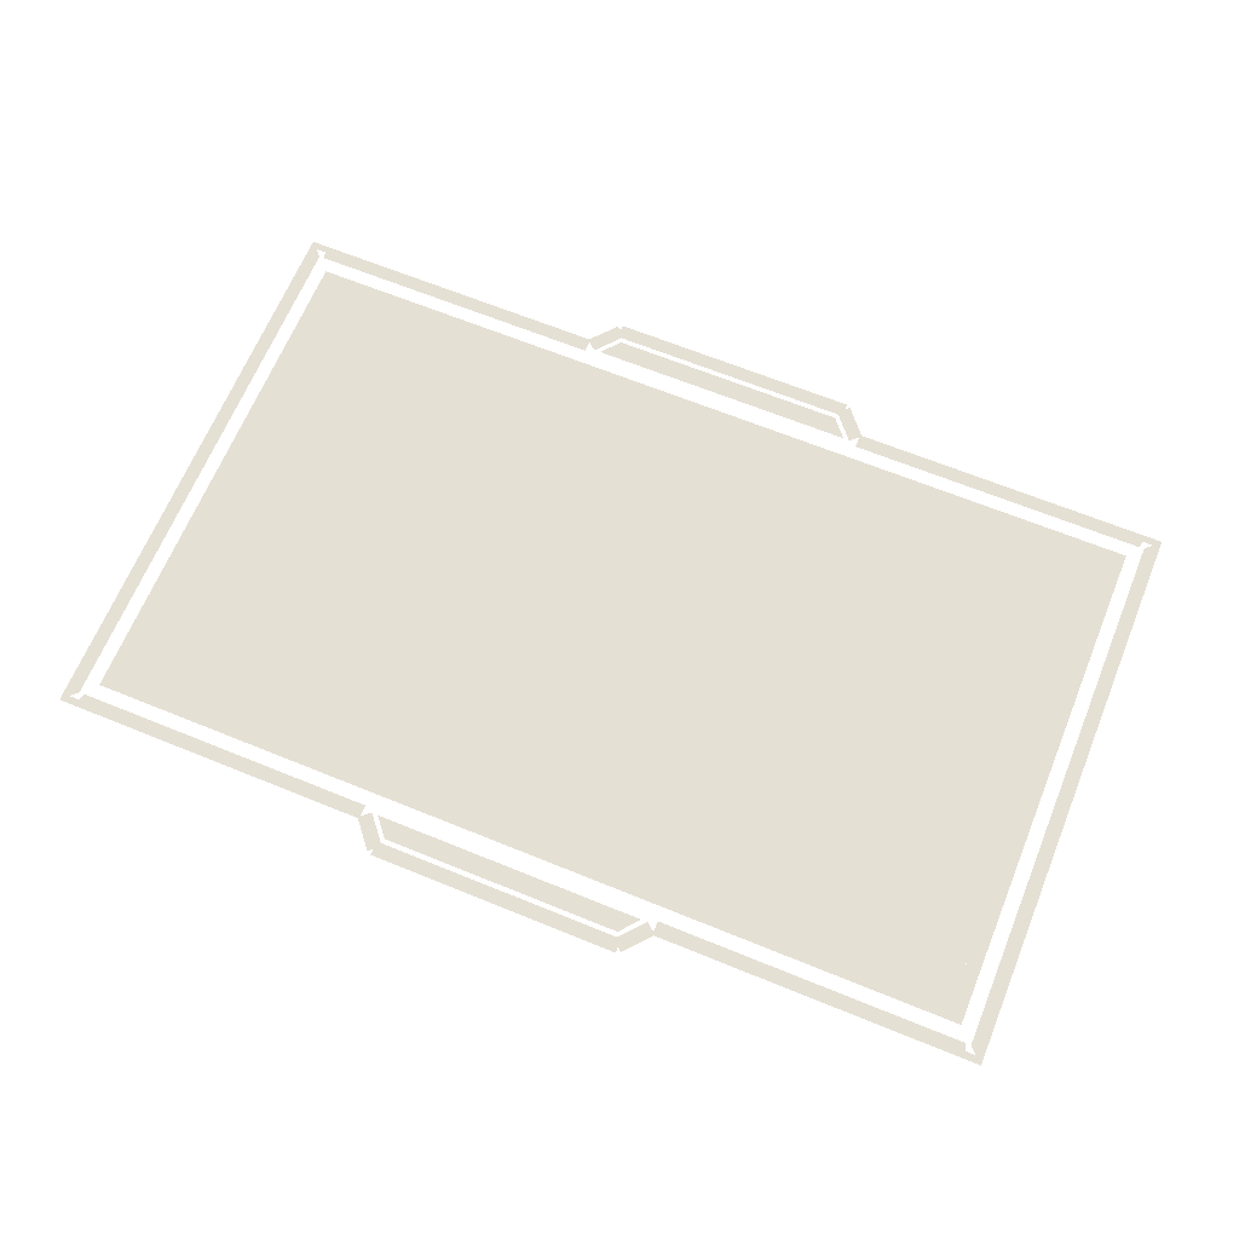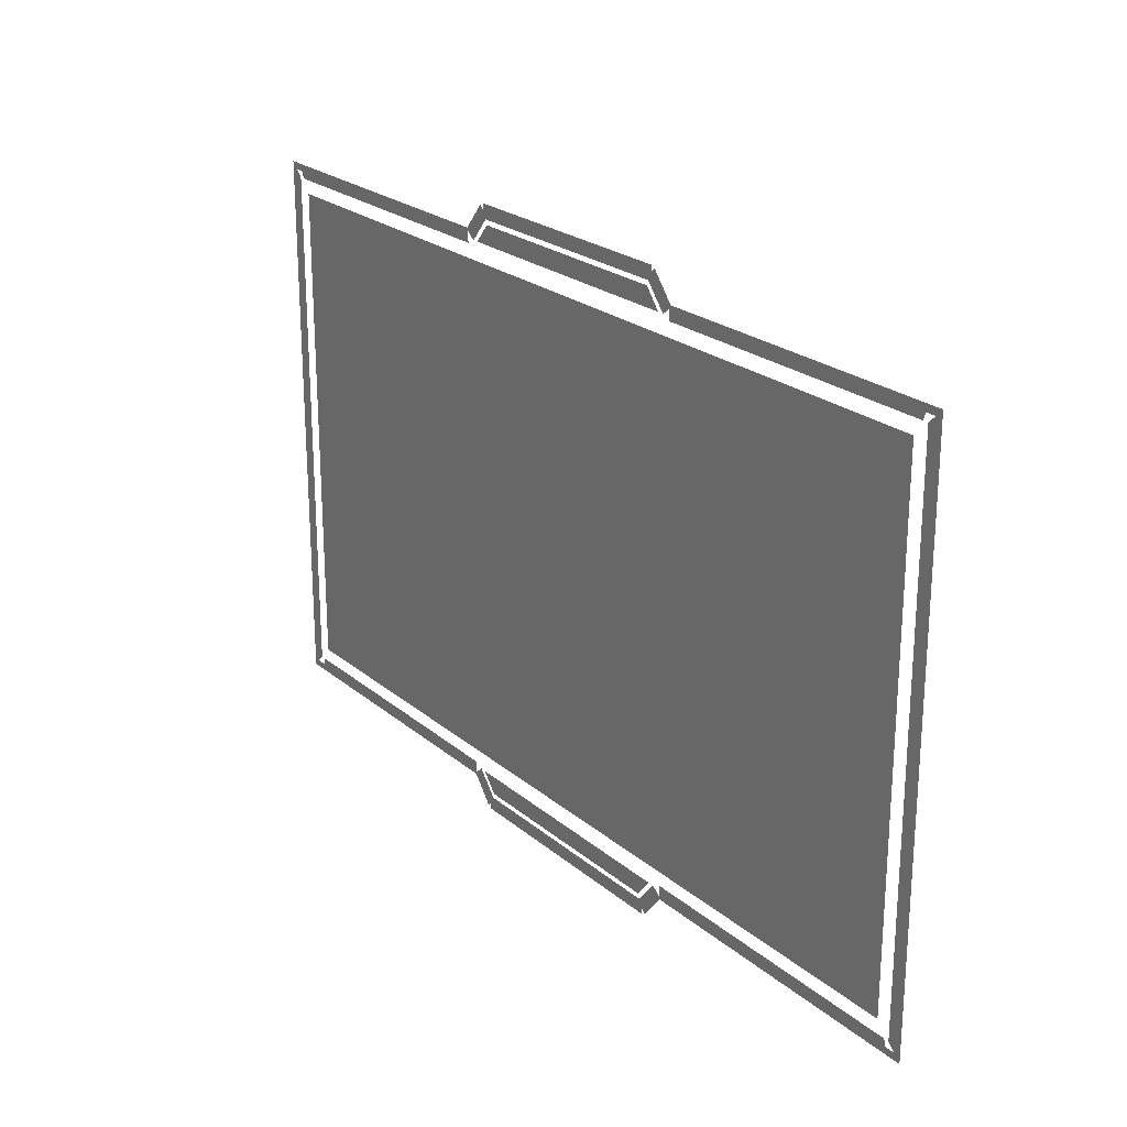
<metadata>
{"format":"obj","ext":"obj","renderer":"f3d","projection":"perspective","resolution":1024,"background":"white","views":[{"elev":65.8,"azim":-157.7,"up":"+Y"},{"elev":23.2,"azim":54.0,"up":"+Z"}]}
</metadata>
<code>
g Marking
v -6 0.02 3
v 6 0.02 3
v -6 0.02 -3
v 6 0.02 -3
v 20 -4e-06 34
v 20 -4e-06 32
v 40 0.02 -20.25
v 38 0.02 -20.25
v 40 0.02 -17.75
v 38 0.02 -17.75
v 25 -4e-06 32
v 20 -4e-06 36
v 42 0.02 -17.75
v 20 0 5
v 43 0.02 -20.25
v 42 0.02 -20.25
v 43 0.02 -17.75
v 20 -1e-06 7
v 15 -4e-06 36
v 30 0.02 -20.25
v 10 -4e-06 36
v 15 -4e-06 34
v 10 -4e-06 34
v 10 0 5
v 15 0 5
v 28 0.02 -20.25
v 30 0.02 -17.75
v 28 0.02 -17.75
v 33 0.02 -20.25
v 32 0.02 -20.25
v 33 0.02 -17.75
v 32 0.02 -17.75
v 18 0.02 -17.75
v 18 0.02 -20.25
v 20 0.02 -20.25
v 15 -1e-06 7
v 20 0.02 -17.75
v 10 -4e-06 32
v 23 0.02 -20.25
v 22 0.02 -20.25
v 23 0.02 -17.75
v 15 -4e-06 32
v 10 -1e-06 7
v 5 -4e-06 36
v 22 0.02 -17.75
v 5 -4e-06 34
v 5 0 5
v 5 -1e-06 7
v 10 0.02 -20.25
v 8 0.02 -20.25
v 5 -4e-06 32
v 8 0.02 -17.75
v 13 0.02 -20.25
v 0 -1e-06 7
v 13 0.02 -17.75
v 12 0.02 -17.75
v 12 0.02 -20.25
v 55 -4e-06 34
v 50 -4e-06 34
v 10 0.02 -17.75
v 60 -4e-06 34
v 0 0.02 -20.25
v -62 0 -34
v 0 0.02 -17.75
v -60 -1e-06 3e-06
v -62 -1e-06 -4
v -60 -1e-06 -4
v -2 0.02 -20.25
v -60 -1e-06 -9
v -2 0.02 -17.75
v 2 0.02 -20.25
v 2 0.02 -17.75
v -13 0.02 -17.75
v -62 -1e-06 -9
v -13 0.02 -20.25
v -60 -1e-06 -14
v -62 0 -19
v -12 0.02 -20.25
v -62 -1e-06 -14
v -12 0.02 -17.75
v -60 0 -24
v -60 0 -19
v -8 0.02 -20.25
v -10 0.02 -20.25
v -8 0.02 -17.75
v -10 0.02 -17.75
v -23 0.02 -17.75
v -60 0 -29
v -23 0.02 -20.25
v -22 0.02 -20.25
v -62 0 -24
v -60 0 -34
v -62 0 -29
v -22 0.02 -17.75
v -18 0.02 -20.25
v -18 0.02 -17.75
v -60 0 -36
v -20 0.02 -20.25
v -55 0 -36
v -20 0.02 -17.75
v -55 0 -34
v -30 0.02 -20.25
v -28 0.02 -17.75
v -30 0.02 -17.75
v -33 0.02 -17.75
v -32 0.02 -17.75
v -33 0.02 -20.25
v -32 0.02 -20.25
v -45 0 -5
v -50 0 -5
v -50 0 -32
v -50 0 -7
v -28 0.02 -20.25
v -45 0 -7
v -43 0.02 -17.75
v -42 0.02 -17.75
v -43 0.02 -20.25
v -35 0 -34
v -35 0 1e-06
v -42 0.02 -20.25
v -35 0 -5
v -40 0 -32
v -30 0 1e-06
v -40 0.02 -20.25
v -35 0 -7
v -40 0.02 -17.75
v -38 0.02 -20.25
v -38 0.02 -17.75
v -38 0.02 17.75
v -38 0.02 20.25
v -40 0.02 20.25
v -35 0 -32
v -25 0 -34
v -25 0 -5
v -42 0.02 20.25
v -25 0 -32
v -42 0.02 17.75
v -40 0.02 17.75
v -43 0.02 20.25
v -20 0 -34
v -43 0.02 17.75
v -15 0 -34
v -32 0.02 20.25
v -15 0 -5
v -10 0 0
v -10 0 -7
v -28 0.02 17.75
v -28 0.02 20.25
v -30 0.02 20.25
v -5 0 -32
v -30 0.02 17.75
v -50 0 -36
v -33 0.02 20.25
v -50 0 -34
v -33 0.02 17.75
v -32 0.02 17.75
v -18 0.02 17.75
v -18 0.02 20.25
v -50 0 2e-06
v -62 -4e-06 34
v -20 0.02 17.75
v -60 -1e-06 4
v -23 0.02 20.25
v -22 0.02 20.25
v -23 0.02 17.75
v -22 0.02 17.75
v -62 -1e-06 4
v -20 0.02 20.25
v -60 -2e-06 9
v -62 -2e-06 14
v -8 0.02 17.75
v -8 0.02 20.25
v -62 -2e-06 9
v -60 -2e-06 14
v -60 -3e-06 19
v -62 -3e-06 19
v -13 0.02 20.25
v -60 -3e-06 24
v -13 0.02 17.75
v -62 -4e-06 29
v -12 0.02 20.25
v -10 0.02 20.25
v -12 0.02 17.75
v -10 0.02 17.75
v -62 -3e-06 24
v 0 0.02 20.25
v -60 -4e-06 34
v 0 0.02 17.75
v -60 -4e-06 29
v -60 -4e-06 36
v -50 -4e-06 36
v 2 0.02 20.25
v -45 -4e-06 36
v 2 0.02 17.75
v -2 0.02 20.25
v -2 0.02 17.75
v 13 0.02 17.75
v 12 0.02 17.75
v 13 0.02 20.25
v -50 -4e-06 34
v 10 0.02 20.25
v 12 0.02 20.25
v 10 0.02 17.75
v -45 -4e-06 34
v 8 0.02 20.25
v -50 -1e-06 7
v -45 0 5
v -45 -4e-06 32
v 8 0.02 17.75
v -45 -1e-06 7
v 23 0.02 17.75
v -40 -4e-06 36
v 23 0.02 20.25
v -40 -4e-06 34
v 20 0.02 20.25
v 22 0.02 20.25
v -35 -4e-06 34
v 22 0.02 17.75
v -35 0 5
v -40 0 5
v 18 0.02 20.25
v -40 -1e-06 7
v 18 0.02 17.75
v 20 0.02 17.75
v 28 0.02 20.25
v -35 -4e-06 32
v 28 0.02 17.75
v 30 0.02 17.75
v 33 0.02 17.75
v 32 0.02 17.75
v 33 0.02 20.25
v 32 0.02 20.25
v 30 0.02 20.25
v -40 -4e-06 32
v -35 -1e-06 7
v -35 -4e-06 36
v -30 -4e-06 36
v -30 0 5
v 43 0.02 17.75
v 42 0.02 17.75
v 43 0.02 20.25
v 42 0.02 20.25
v -30 -1e-06 7
v -30 -4e-06 32
v 40 0.02 17.75
v -25 -4e-06 36
v 38 0.02 20.25
v 40 0.02 20.25
v -30 -4e-06 34
v -25 0 5
v -20 -4e-06 36
v 38 0.02 17.75
v -57 0.02 -17
v -57 0.02 17
v -52 0.02 17
v -57 0.02 -4e-06
v -52 0.02 -17
v -52 0.02 -4e-06
v 57 0.02 17
v 57 0.02 -17
v 52 0.02 -17
v 57 0.02 -3e-06
v 52 0.02 17
v 52 0.02 -3e-06
v -25 -4e-06 34
v -25 -1e-06 7
v 62 0 -36
v 62 0 -34
v -25 -4e-06 32
v 60 -1e-06 -3e-06
v -15 -4e-06 36
v 62 -1e-06 -3e-06
v -20 -4e-06 34
v 60 -1e-06 -4
v 62 -1e-06 -9
v 62 -1e-06 -4
v -15 -4e-06 34
v 60 -1e-06 -9
v 62 -1e-06 -14
v -20 0 5
v 60 0 -19
v 60 -1e-06 -14
v -15 -4e-06 32
v -20 -4e-06 32
v -20 -1e-06 7
v -10 0 5
v -15 0 5
v 62 0 -19
v -10 -1e-06 7
v 60 0 -24
v 62 0 -29
v 62 0 -24
v -15 -1e-06 7
v 60 0 -29
v -10 -4e-06 32
v -10 -4e-06 36
v 60 0 -36
v -5 -4e-06 36
v -10 -4e-06 34
v 55 0 -34
v -5 -4e-06 34
v -5 0 5
v -5 -1e-06 7
v -5 -4e-06 32
v -55 -4e-06 36
v -55 -4e-06 34
v -15 -3e-06 44
v -15 -2e-06 42
v -5 -3e-06 44
v -5 -3e-06 42
v -10 -3e-06 44
v -10 -2e-06 42
v -66 -4e-06 40
v -61 -4e-06 40
v -61 -4e-06 38
v -45 0 -36
v -64 -4e-06 38
v -45 0 -34
v -45 0 2e-06
v -56 -4e-06 -40
v -56 -4e-06 -38
v -61 -4e-06 -40
v -61 -4e-06 -38
v -31 -4e-06 -40
v -45 0 -32
v -26 -4e-06 -40
v -31 -4e-06 -38
v -26 -4e-06 -38
v -36 -4e-06 -40
v -40 0 -36
v -36 -4e-06 -38
v -40 0 -34
v -40 0 2e-06
v -41 -4e-06 -40
v -40 0 -5
v -41 -4e-06 -38
v -64 0 -38
v -66 -1e-06 -25
v -64 -1e-06 -30
v -64 -1e-06 -25
v -66 -1e-06 -30
v -40 0 -7
v -64 -1e-06 -35
v -35 0 -36
v -66 -1e-06 -40
v -66 -1e-06 -35
v -66 -2e-06 -5
v -64 -2e-06 -5
v -66 -2e-06 -15
v -66 -2e-06 -10
v -64 -2e-06 -10
v -66 -1e-06 -20
v -64 -1e-06 -20
v -64 -1e-06 -15
v 51 -4e-06 40
v 46 -4e-06 38
v 56 -4e-06 40
v -30 0 -36
v 56 -4e-06 38
v -30 0 -34
v 64 -4e-06 38
v -25 0 1e-06
v -30 0 -5
v 51 -4e-06 -40
v -30 0 -7
v 51 -4e-06 -38
v -30 0 -32
v 56 -4e-06 -40
v 56 -4e-06 -38
v 61 -4e-06 -40
v -20 0 -36
v -25 0 -36
v 61 -4e-06 -38
v 26 -4e-06 -40
v 31 -4e-06 -38
v 26 -4e-06 -38
v 46 -4e-06 -40
v 41 -4e-06 -40
v 46 -4e-06 -38
v 41 -4e-06 -38
v 66 -1e-06 -25
v 66 -1e-06 -40
v 66 -1e-06 -35
v -25 0 -7
v -15 0 -36
v 64 -1e-06 -20
v 66 -3e-06 20
v 66 -3e-06 10
v -20 0 1e-06
v 66 -3e-06 15
v -20 0 -5
v 66 -3e-06 5
v -20 0 -7
v 64 -2e-06 5
v -20 0 -32
v -15 0 -32
v -15 0 -7
v 66 -4e-06 30
v 64 -3e-06 30
v 21 -4e-06 40
v 21 -4e-06 38
v 21 -4e-06 -38
v -15 0 1e-06
v -65 -4e-06 -39
v 10 -3e-06 44
v -10 0 -5
v 15 -3e-06 44
v 15 -2e-06 42
v 10 -2e-06 42
v 5 -3e-06 44
v 5 -2e-06 42
v 46 -4e-06 40
v 51 -4e-06 38
v -10 0 -36
v 66 -4e-06 40
v -10 0 -34
v 26 -4e-06 40
v 26 -4e-06 38
v 36 -4e-06 40
v 31 -4e-06 40
v 36 -4e-06 38
v 31 -4e-06 38
v -10 0 -32
v 41 -4e-06 40
v 41 -4e-06 38
v 64 -3e-06 15
v 64 -3e-06 10
v 66 -2e-06 0
v 64 -2e-06 0
v 45 0 -34
v 45 0 -2e-06
v 66 -4e-06 35
v 45 0 -5
v 50 0 -5
v 64 -4e-06 35
v 64 -3e-06 25
v 45 0 -32
v 50 0 -32
v 50 0 -7
v 66 -3e-06 25
v 45 0 -36
v 64 -3e-06 20
v 61 -4e-06 40
v 61 -4e-06 38
v -10 -3e-06 -44
v -10 -3e-06 -42
v 40 0 -5
v -15 -3e-06 -44
v -15 -2e-06 -42
v 45 0 -7
v -5 -3e-06 -44
v -5 -3e-06 -42
v -51 -4e-06 -40
v -46 -4e-06 -40
v 40 0 -36
v 35 0 -36
v 40 0 -34
v -51 -4e-06 -38
v -46 -4e-06 -38
v 40 0 -2e-06
v -21 -4e-06 -40
v -21 -4e-06 -38
v -61 -4e-06 -39
v 40 0 -7
v -63.26 -4e-06 -38
v 40 0 -32
v -63.52 -4e-06 -39
v 15 -3e-06 -44
v 15 -2e-06 -42
v 30 0 -36
v 35 0 -34
v 5 -3e-06 -44
v 10 -3e-06 -44
v 35 0 -1e-06
v 30 0 -5
v 35 0 -5
v 10 -2e-06 -42
v 5 -2e-06 -42
v 36 -4e-06 -40
v 35 0 -32
v 35 0 -7
v 31 -4e-06 -40
v 36 -4e-06 -38
v 64 -4e-06 -38
v 30 0 -34
v 66 -3e-06 -20
v 66 -3e-06 -10
v 30 0 -1e-06
v 66 -3e-06 -15
v 64 -3e-06 -15
v 66 -3e-06 -5
v 64 -2e-06 -5
v 25 0 -32
v 30 0 -32
v 30 0 -7
v 25 0 -7
v 25 0 -36
v 20 0 -36
v 25 0 -34
v 20 0 -34
v 20 0 -1e-06
v 25 0 -1e-06
v 20 0 -5
v 25 0 -5
v 20 0 -7
v 64 -3e-06 -10
v 20 0 -32
v 66 -4e-06 -30
v 64 -3e-06 -30
v 64 -4e-06 -35
v 64 -3e-06 -25
v 15 0 -36
v 21 -4e-06 -40
v 15 0 -34
v 2e-06 -4e-06 36
v 1e-06 -4e-06 34
v 15 0 -5
v 0 0 5
v 15 0 -7
v 1e-06 -4e-06 32
v 15 0 -32
v -62 0 -36
v -62 -1e-06 3e-06
v -62 -4e-06 36
v -50 0 5
v -50 -4e-06 32
v -16.68 0 41.3
v 0 0 41.3
v -18.92 0 38.62
v 15 0 -1e-06
v 10 0 -5
v 0 0 38.62
v -17.51 -3e-06 44
v -17.5 -2e-06 42
v 0 -3e-06 44
v 0 -3e-06 42
v 10 0 -36
v 5 0 -36
v 10 0 -34
v 5 0 -34
v 5 0 0
v 10 0 0
v 5 0 -5
v -18.11 -3e-06 43.68
v 5 0 -7
v 10 0 -7
v 5 0 -32
v 10 0 -32
v -16.58 -2e-06 42.4
v -21.33 -2e-06 39.85
v -19.79 -2e-06 38.57
v -2e-06 0 -36
v -51 -4e-06 40
v -1e-06 0 -34
v 0 0 0
v -46 -4e-06 40
v -51 -4e-06 38
v -46 -4e-06 38
v -56 -4e-06 40
v -56 -4e-06 38
v -1e-06 0 -32
v -26 -4e-06 40
v -26 -4e-06 38
v -36 -4e-06 40
v -31 -4e-06 40
v -5 0 -36
v -36 -4e-06 38
v -5 0 -34
v -5 0 0
v -31 -4e-06 38
v -5 0 -5
v 0 0 -5
v -41 -4e-06 40
v -41 -4e-06 38
v -66 -3e-06 20
v -66 -3e-06 10
v 0 0 -7
v -5 0 -7
v 55 0 -36
v 50 0 -36
v -66 -3e-06 15
v -64 -3e-06 15
v 50 0 -2e-06
v -66 -3e-06 5
v 50 0 -34
v 60 0 -34
v 60 -4e-06 36
v -64 -2e-06 5
v 62 -4e-06 36
v -64 -3e-06 10
v 60 -1e-06 4
v -66 -2e-06 0
v 60 -2e-06 9
v -64 -2e-06 0
v -66 -4e-06 35
v 62 -1e-06 4
v -66 -4e-06 30
v -64 -3e-06 30
v -64 -4e-06 35
v 62 -2e-06 9
v 60 -3e-06 19
v 60 -2e-06 14
v 62 -3e-06 19
v 62 -2e-06 14
v 60 -3e-06 24
v -64 -3e-06 25
v -66 -3e-06 25
v -64 -3e-06 20
v -21 -4e-06 40
v -21 -4e-06 38
v -65 -4e-06 39
v 62 -3e-06 24
v -61 -4e-06 39
v 60 -4e-06 29
v 62 -4e-06 34
v 62 -4e-06 29
v -63.26 -4e-06 38
v 55 -4e-06 36
v -63.52 -4e-06 39
v 16.68 0 41.3
v 50 -4e-06 36
v 18.92 0 38.62
v 17.51 -3e-06 44
v 17.5 -2e-06 42
v 18.11 -3e-06 43.68
v 50 0 5
v 16.58 -2e-06 42.4
v 21.33 -2e-06 39.85
v 19.79 -2e-06 38.57
v 50 -4e-06 32
v 50 -1e-06 7
v 65 -4e-06 39
v 45 -4e-06 36
v 61 -4e-06 39
v 45 -4e-06 34
v 63.26 -4e-06 38
v 40 0 5
v 45 0 5
v 63.52 -4e-06 39
v 45 -1e-06 7
v 40 -4e-06 32
v 45 -4e-06 32
v -16.68 0 -41.3
v 40 -1e-06 7
v 40 -4e-06 36
v 0 0 -41.3
v 40 -4e-06 34
v -18.92 0 -38.62
v 0 0 -38.62
v -17.51 -3e-06 -44
v -17.5 -2e-06 -42
v 0 -3e-06 -44
v 0 -3e-06 -42
v -18.11 -3e-06 -43.68
v -16.58 -2e-06 -42.4
v -21.33 -2e-06 -39.85
v 35 -4e-06 36
v -19.79 -2e-06 -38.57
v 35 -4e-06 34
v 16.68 0 -41.3
v 18.92 0 -38.62
v 35 0 5
v 17.51 -3e-06 -44
v 17.5 -2e-06 -42
v 30 -4e-06 32
v 35 -4e-06 32
v 35 -1e-06 7
v 18.11 -3e-06 -43.68
v 30 -4e-06 36
v 25 -4e-06 36
v 30 -4e-06 34
v 25 -4e-06 34
v 25 0 5
v 30 0 5
v 25 -1e-06 7
v 30 -1e-06 7
v 16.58 -2e-06 -42.4
v 21.33 -2e-06 -39.85
v 19.79 -2e-06 -38.57
v 65 -4e-06 -39
v 61 -4e-06 -39
v 63.26 -4e-06 -38
v 63.52 -4e-06 -39
f 619 611 313 314 613
f 443 415 632 639 634
f 322 345 404 467 463
f 683 680 382 370 681
f 2 4 3 1
f 198 202 199 197
f 8 10 9 7
f 7 9 13 16
f 16 13 17 15
f 20 27 32 30
f 202 198 203 201
f 26 28 27 20
f 30 32 31 29
f 230 232 231 229
f 34 33 37 35
f 40 45 41 39
f 35 37 45 40
f 201 203 209 205
f 50 52 60 49
f 57 56 55 53
f 49 60 56 57
f 62 64 72 71
f 68 70 64 62
f 80 78 75 73
f 78 80 86 84
f 218 216 213 211
f 84 86 85 83
f 94 90 89 87
f 90 94 100 98
f 216 218 224 215
f 98 100 96 95
f 102 104 103 113
f 106 108 107 105
f 108 106 104 102
f 232 230 228 233
f 116 120 117 115
f 120 116 126 124
f 124 126 128 127
f 215 224 223 221
f 233 228 227 225
f 130 129 138 131
f 131 138 137 135
f 135 137 141 139
f 149 151 156 143
f 248 245 252 247
f 148 147 151 149
f 143 156 155 153
f 242 240 245 248
f 158 157 161 168
f 164 166 165 163
f 168 161 166 164
f 240 242 241 239
f 172 171 184 182
f 181 183 179 177
f 182 184 183 181
f 186 188 196 195
f 192 194 188 186
f 256 254 255 258
f 253 256 258 257
f 262 260 261 264
f 259 262 264 263
f 586 268 267 297
f 270 272 276 274
f 274 276 275 278
f 278 275 279 282
f 282 279 288 281
f 281 288 292 290
f 290 292 291 294
f 294 291 268 586
f 579 300 586 297
f 450 437 466 464
f 457 466 437 430
f 464 447 433 450
f 456 471 457 455
f 460 447 476 474
f 464 466 480 481
f 471 480 466 457
f 481 476 447 464
f 470 485 471 456
f 474 476 475 488
f 481 480 494 495
f 485 494 480 471
f 495 475 476 481
f 497 499 485 470
f 488 475 504 502
f 495 494 493 496
f 499 493 494 485
f 496 504 475 495
f 498 500 499 497
f 502 504 503 501
f 496 493 507 505
f 500 507 493 499
f 505 503 504 496
f 512 514 500 498
f 501 503 517 530
f 505 507 521 519
f 514 521 507 500
f 519 517 503 505
f 537 539 514 512
f 530 517 531 542
f 519 521 548 546
f 539 548 521 514
f 546 531 517 519
f 538 540 539 537
f 542 531 543 541
f 546 548 547 545
f 540 547 548 539
f 545 543 531 546
f 552 554 540 538
f 541 543 572 555
f 545 547 561 577
f 554 561 547 540
f 577 572 543 545
f 580 585 300 579
f 270 586 585 583
f 441 430 585 580
f 583 434 433 431
f 439 438 437 450
f 430 437 438 585
f 450 433 434 439
f 455 457 430 441
f 431 433 447 460
f 589 615 61 587
f 596 272 270 591
f 600 596 591 593
f 604 600 593 602
f 603 604 602 601
f 612 603 601 605
f 616 612 605 614
f 615 616 614 61
f 61 58 618 587
f 641 642 640 644
f 642 641 647 635
f 638 637 644 640
f 647 659 657 645
f 662 637 460 474
f 666 641 644 667
f 641 666 659 647
f 637 662 667 644
f 659 671 669 657
f 674 662 474 488
f 665 666 667 676
f 666 665 671 659
f 662 674 676 667
f 671 672 670 669
f 673 674 488 502
f 11 665 676 675
f 665 11 672 671
f 674 673 675 676
f 672 5 12 670
f 14 673 502 501
f 6 11 675 18
f 11 6 5 672
f 673 14 18 675
f 5 22 19 12
f 25 14 501 530
f 42 6 18 36
f 6 42 22 5
f 14 25 36 18
f 22 23 21 19
f 24 25 530 542
f 38 42 36 43
f 42 38 23 22
f 25 24 43 36
f 23 46 44 21
f 47 24 542 541
f 51 38 43 48
f 38 51 46 23
f 24 47 48 43
f 46 516 515 44
f 518 47 541 555
f 520 51 48 54
f 51 520 516 46
f 47 518 54 48
f 58 59 621 618
f 59 61 270 583
f 59 635 633 621
f 638 626 583 431
f 642 630 631 640
f 630 642 635 59
f 626 638 640 631
f 635 647 645 633
f 637 638 431 460
f 522 63 92 97
f 66 523 65 67
f 74 66 67 69
f 79 74 69 76
f 77 79 76 82
f 91 77 82 81
f 93 91 81 88
f 63 93 88 92
f 92 101 99 97
f 122 325 114 342
f 325 122 332 318
f 109 335 342 114
f 332 118 344 330
f 121 335 333 119
f 132 122 342 125
f 122 132 118 332
f 335 121 125 342
f 118 360 358 344
f 363 121 119 123
f 367 132 125 365
f 132 367 360 118
f 121 363 365 125
f 360 133 372 358
f 134 363 123 362
f 136 367 365 384
f 367 136 133 360
f 363 134 384 365
f 133 140 371 372
f 391 134 362 389
f 395 136 384 393
f 136 395 140 133
f 134 391 393 384
f 140 142 385 371
f 144 391 389 403
f 396 395 393 397
f 395 396 142 140
f 391 144 397 393
f 142 416 414 385
f 406 144 403 145
f 423 396 397 146
f 396 423 416 142
f 144 406 146 397
f 416 568 566 414
f 571 406 145 569
f 150 423 146 578
f 423 150 568 416
f 406 571 578 146
f 568 554 552 566
f 572 571 569 555
f 561 150 578 577
f 150 561 554 568
f 571 572 577 578
f 101 154 152 99
f 154 92 65 159
f 154 318 316 152
f 109 110 159 319
f 325 111 112 114
f 111 325 318 154
f 110 109 114 112
f 318 332 330 316
f 335 109 319 333
f 187 160 524 190
f 65 523 167 162
f 162 167 173 169
f 169 173 170 174
f 174 170 176 175
f 175 176 185 178
f 178 185 180 189
f 189 180 160 187
f 305 306 187 190
f 210 208 234 222
f 214 234 208 204
f 222 220 207 210
f 236 217 214 212
f 333 220 219 119
f 222 234 226 235
f 217 226 234 214
f 235 219 220 222
f 237 249 217 236
f 119 219 238 123
f 235 226 244 243
f 249 244 226 217
f 243 238 219 235
f 246 265 249 237
f 123 238 250 362
f 243 244 269 266
f 265 269 244 249
f 266 250 238 243
f 251 273 265 246
f 362 250 280 389
f 266 269 284 285
f 273 284 269 265
f 285 280 250 266
f 271 277 273 251
f 389 280 287 403
f 285 284 283 293
f 277 283 284 273
f 293 287 280 285
f 296 299 277 271
f 403 287 286 145
f 293 283 295 289
f 299 295 283 277
f 289 286 287 293
f 298 301 299 296
f 145 286 302 569
f 289 295 304 303
f 301 304 295 299
f 303 302 286 289
f 515 516 301 298
f 569 302 518 555
f 303 304 520 54
f 516 520 304 301
f 54 518 302 303
f 191 200 306 305
f 65 187 200 159
f 193 204 200 191
f 159 525 207 319
f 206 526 208 210
f 204 208 526 200
f 210 207 525 206
f 212 214 204 193
f 319 207 220 333
f 528 532 529 527
f 533 307 308 534
f 311 312 308 307
f 309 310 312 311
f 535 536 310 309
f 544 549 551 550
f 556 558 557 553
f 553 557 560 559
f 559 560 315 314
f 609 610 563 562
f 562 563 570 565
f 565 570 567 564
f 564 567 574 573
f 573 574 558 556
f 575 608 582 581
f 581 582 590 576
f 576 590 588 584
f 584 588 594 592
f 317 599 595 313
f 595 599 598 597
f 597 598 606 607
f 607 606 608 575
f 619 613 315 617
f 622 532 528 620
f 408 407 623 624
f 408 409 405 407
f 409 411 410 405
f 411 536 535 410
f 629 627 625 628
f 413 356 412 355
f 359 413 355 357
f 444 359 357 443
f 418 401 400 417
f 422 418 417 420
f 421 422 420 419
f 425 421 419 424
f 356 425 424 412
f 426 442 387 390
f 427 426 390 388
f 394 427 388 392
f 429 394 392 428
f 432 435 361 415
f 399 435 432 398
f 436 399 398 440
f 442 436 440 387
f 444 634 639 636
f 648 649 646 643
f 449 448 650 651
f 449 446 445 448
f 446 452 451 445
f 452 653 652 451
f 658 655 654 656
f 458 459 454 453
f 321 458 453 320
f 323 321 320 322
f 328 462 461 326
f 327 328 326 324
f 331 327 324 329
f 336 331 329 334
f 459 336 334 454
f 354 353 352 349
f 351 354 349 350
f 348 351 350 347
f 594 348 347 592
f 346 343 337 345
f 339 343 346 341
f 340 339 341 338
f 353 340 338 352
f 323 463 467 465
f 646 649 661 660
f 663 468 469 664
f 473 477 469 468
f 472 478 477 473
f 652 653 478 472
f 668 677 679 678
f 377 379 366 364
f 364 366 369 368
f 368 369 373 370
f 513 402 376 374
f 374 376 375 482
f 482 375 483 479
f 479 483 380 378
f 378 380 379 377
f 486 386 490 489
f 489 490 506 487
f 487 506 492 491
f 491 492 429 428
f 484 510 383 382
f 383 510 509 508
f 508 509 511 381
f 381 511 386 486
f 683 681 373 682

</code>
